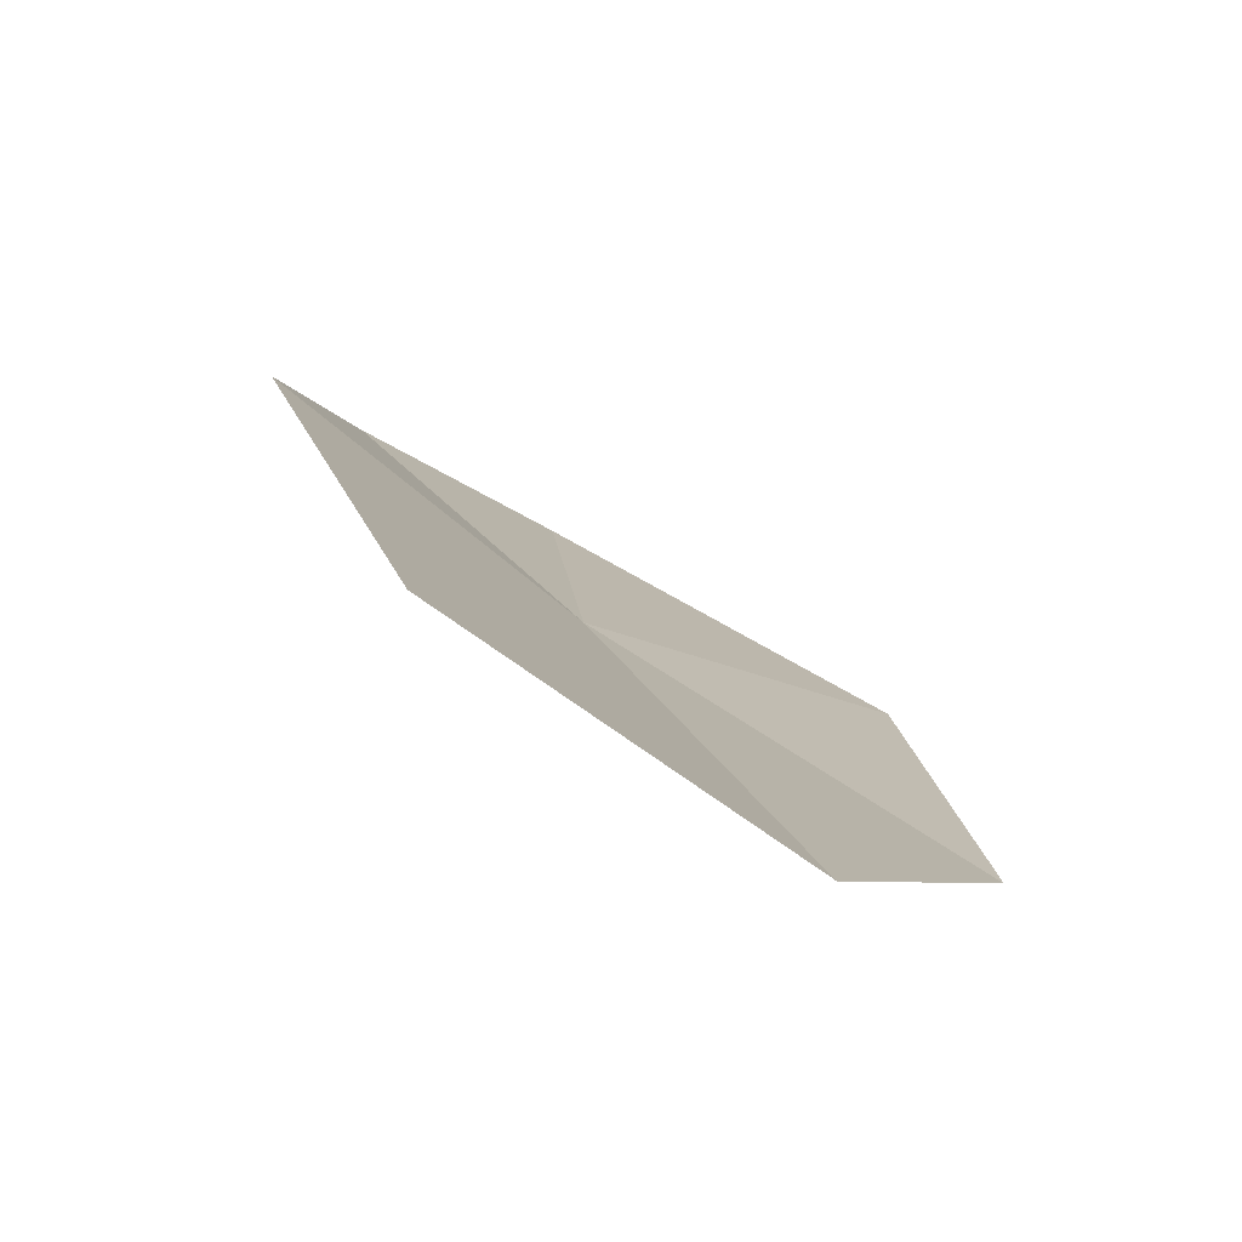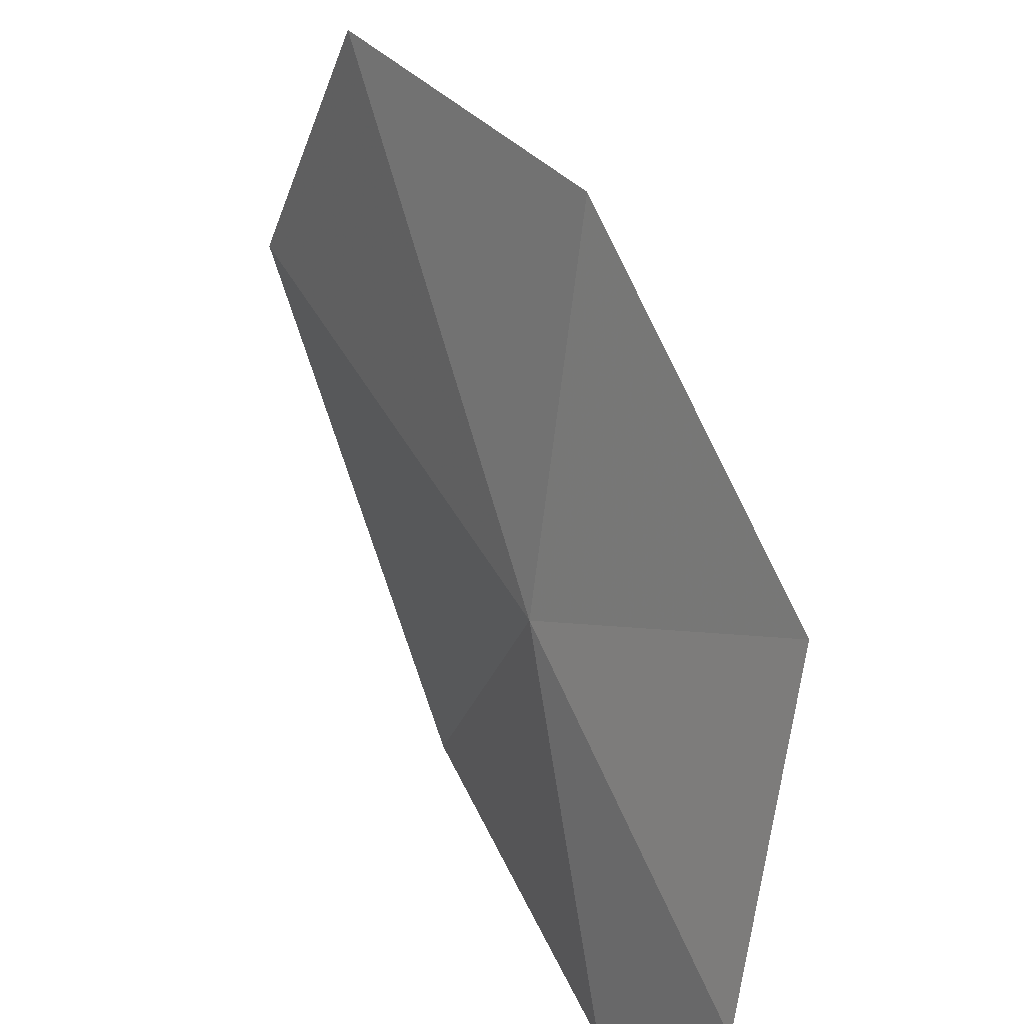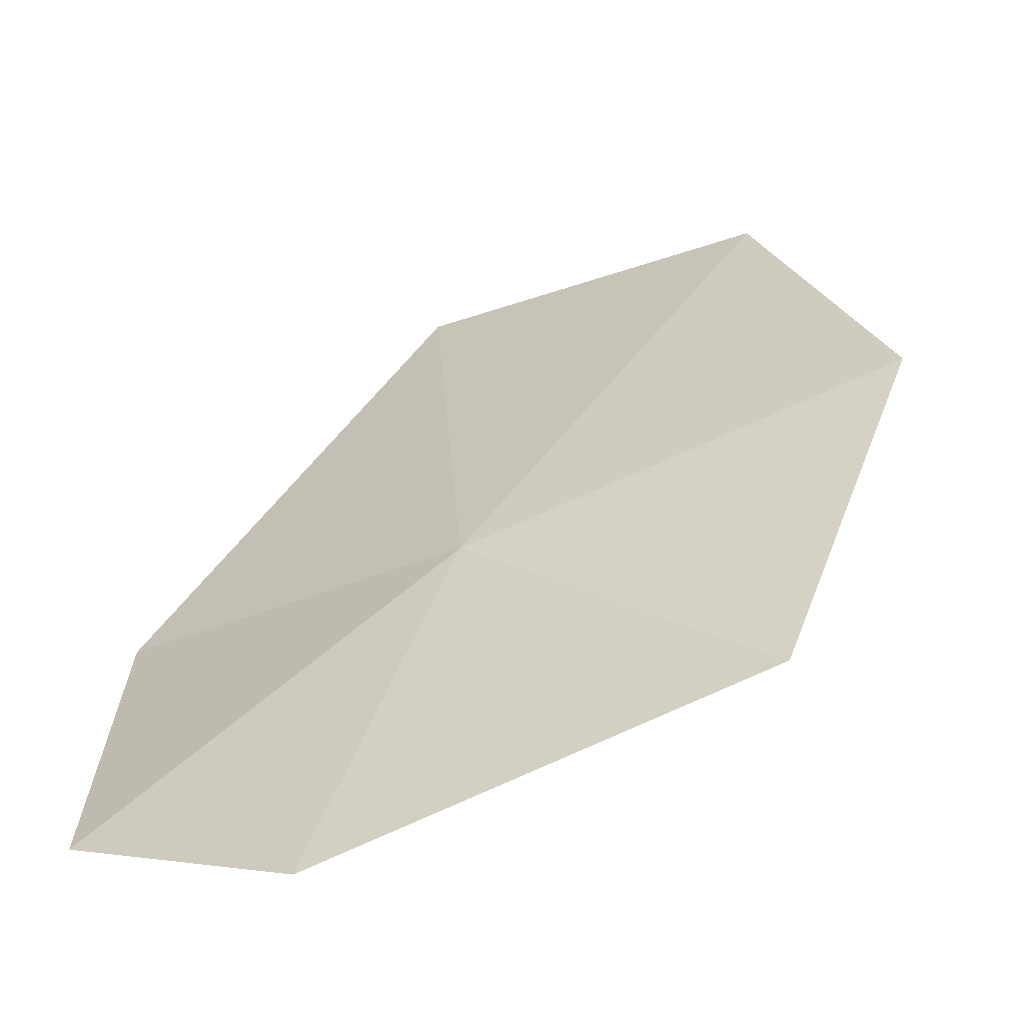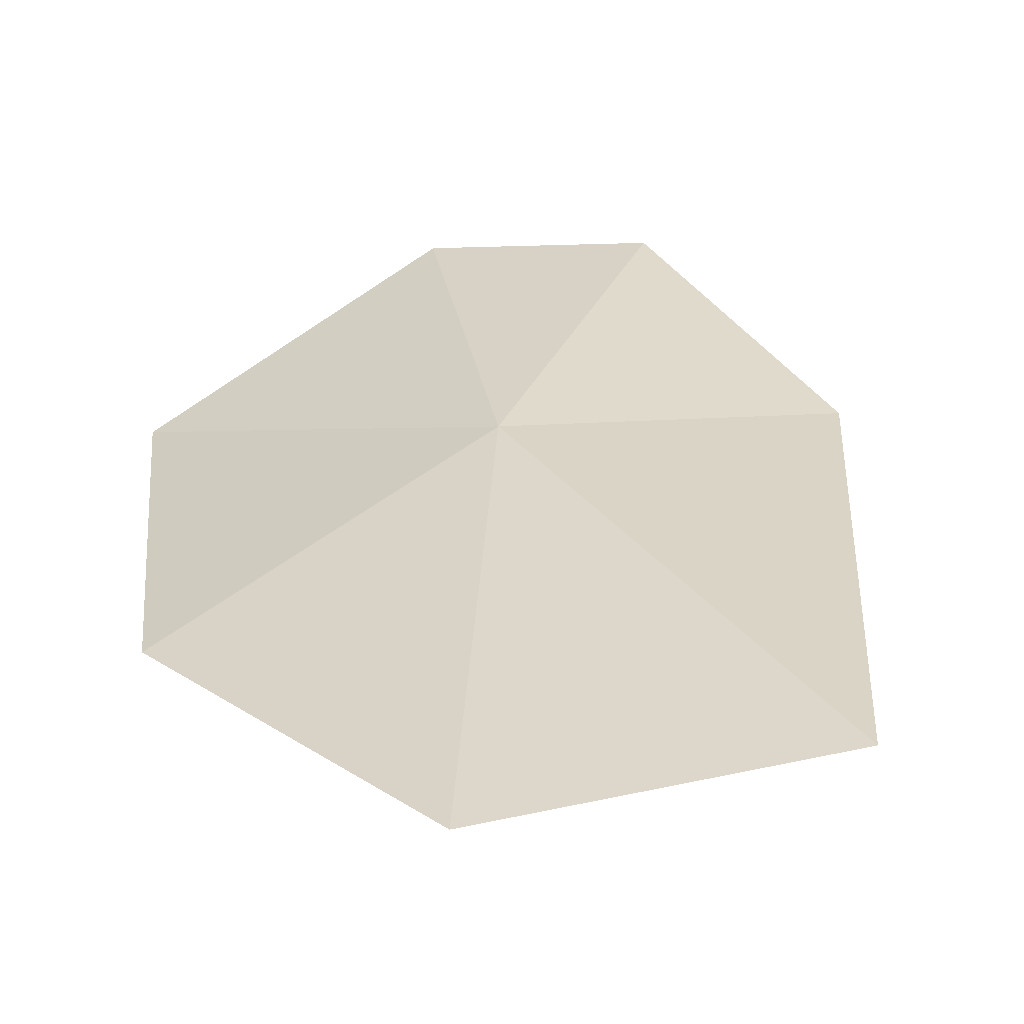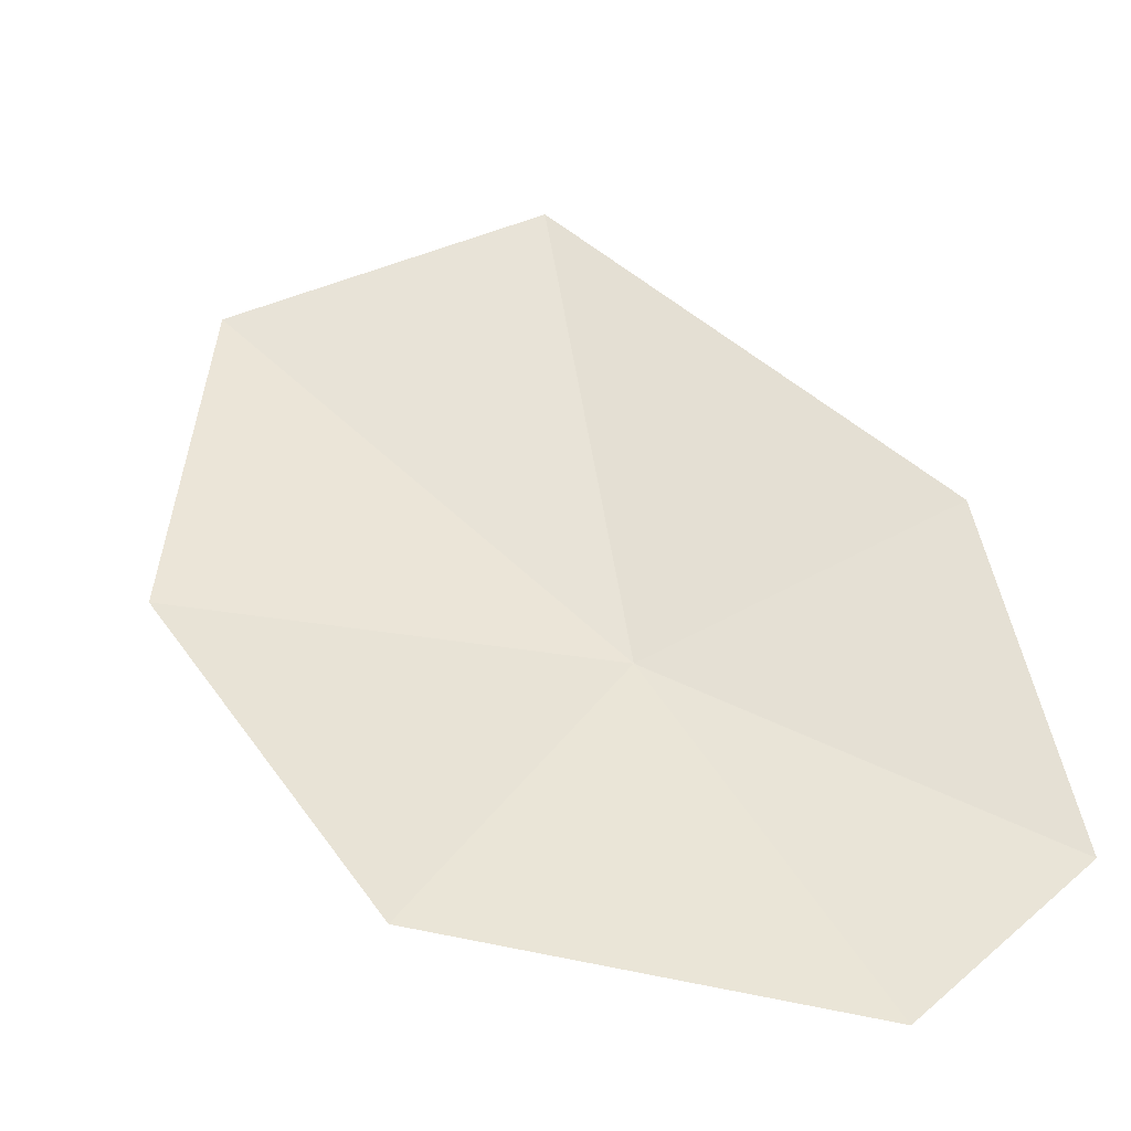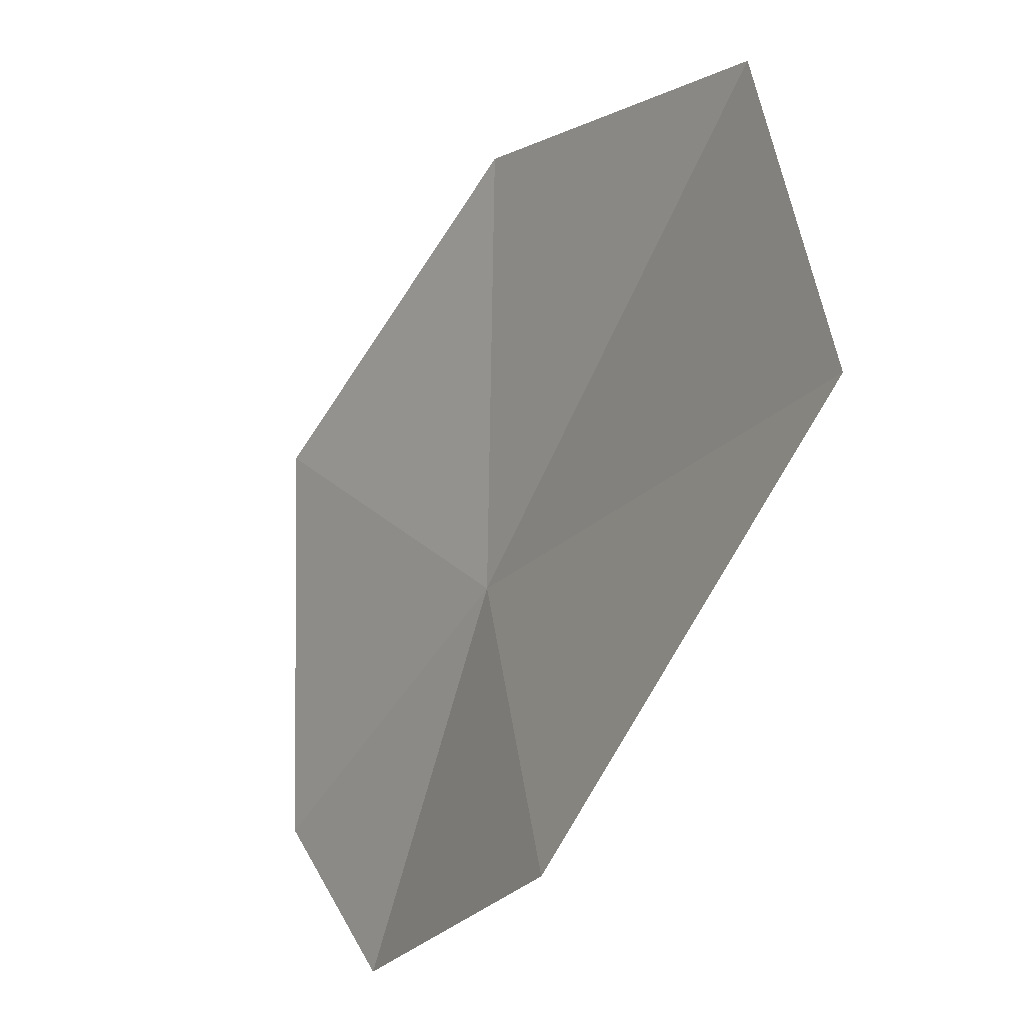
<metadata>
{"format":"obj","ext":"obj","renderer":"f3d","projection":"perspective","resolution":1024,"background":"white","views":[{"elev":56.0,"azim":15.9,"up":"+Y"},{"elev":-55.3,"azim":58.5,"up":"+Y"},{"elev":-10.4,"azim":-1.3,"up":"+Z"},{"elev":70.3,"azim":145.6,"up":"+Z"},{"elev":-7.3,"azim":161.4,"up":"+Y"},{"elev":79.7,"azim":-113.9,"up":"+Y"}]}
</metadata>
<code>
v -15.84 -31.13 40.44
v -15.03 -31.01 40.82
v -15.32 -31.6 40.19
v -15.24 -30.38 41.24
v -16.09 -31.75 39.84
v -16.46 -31.49 39.9
v -16.43 -30.83 40.3
v -15.88 -30.14 41.09
f 1 3 2
f 1 2 4
f 1 5 3
f 1 7 6
f 1 4 8
f 1 6 5
f 1 8 7

</code>
